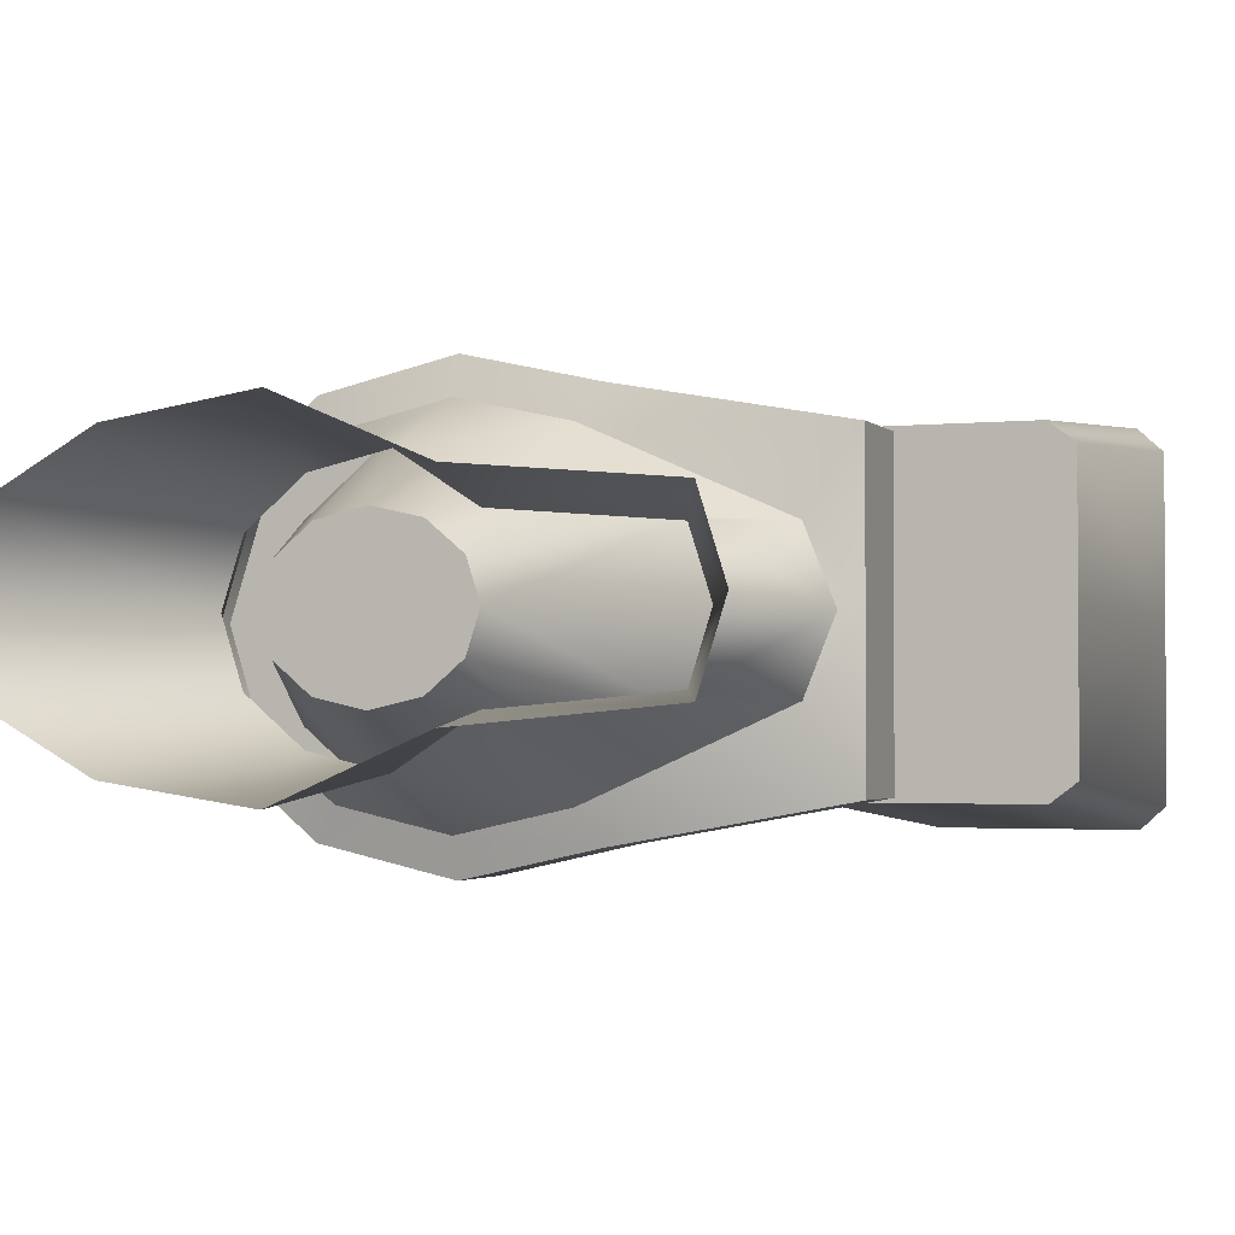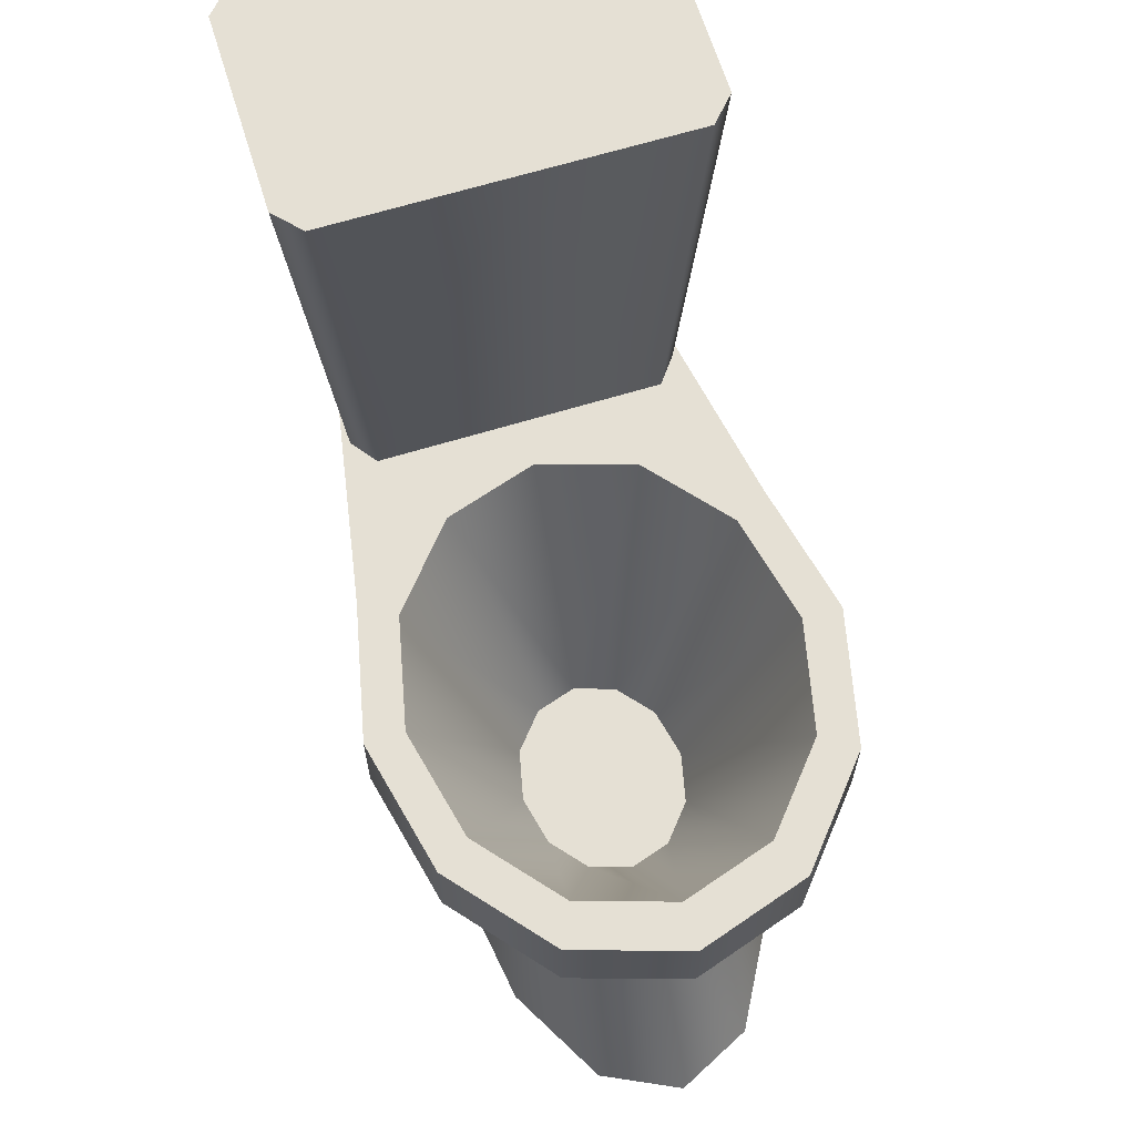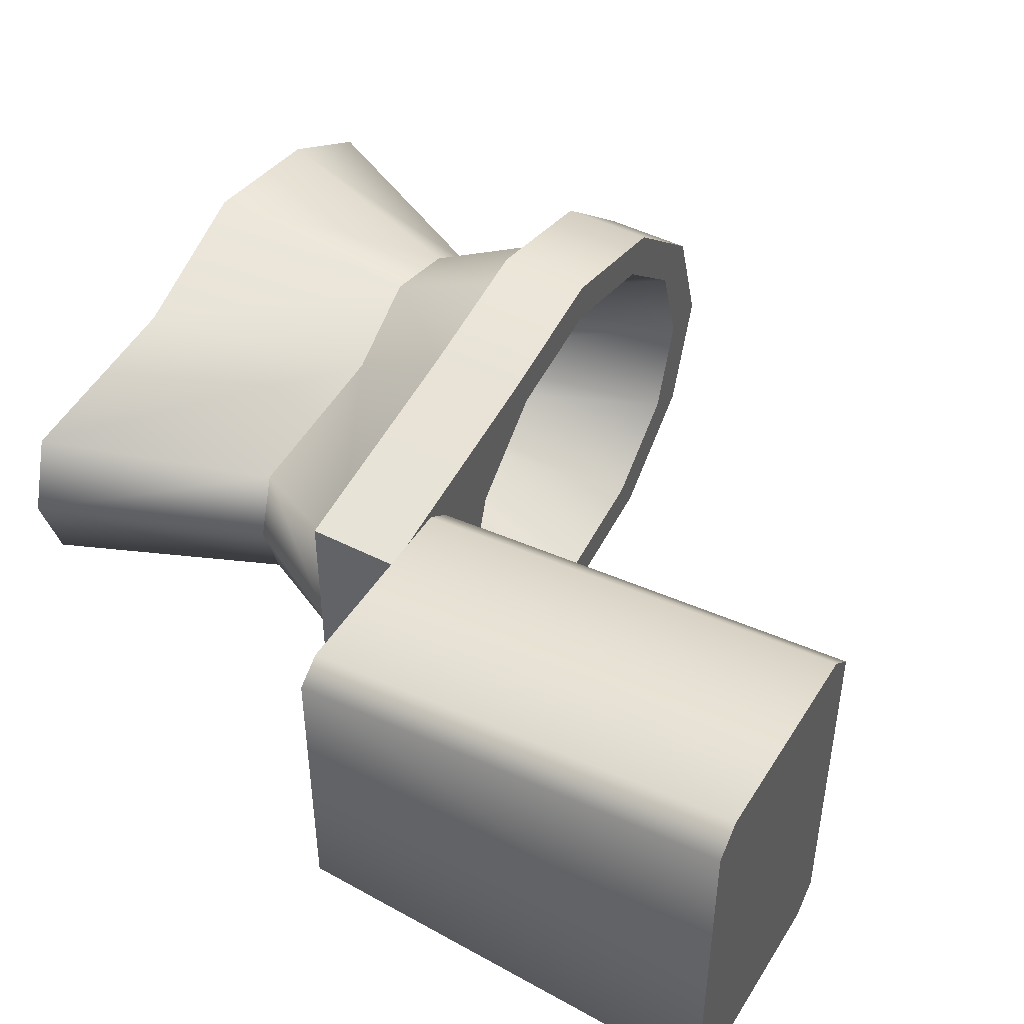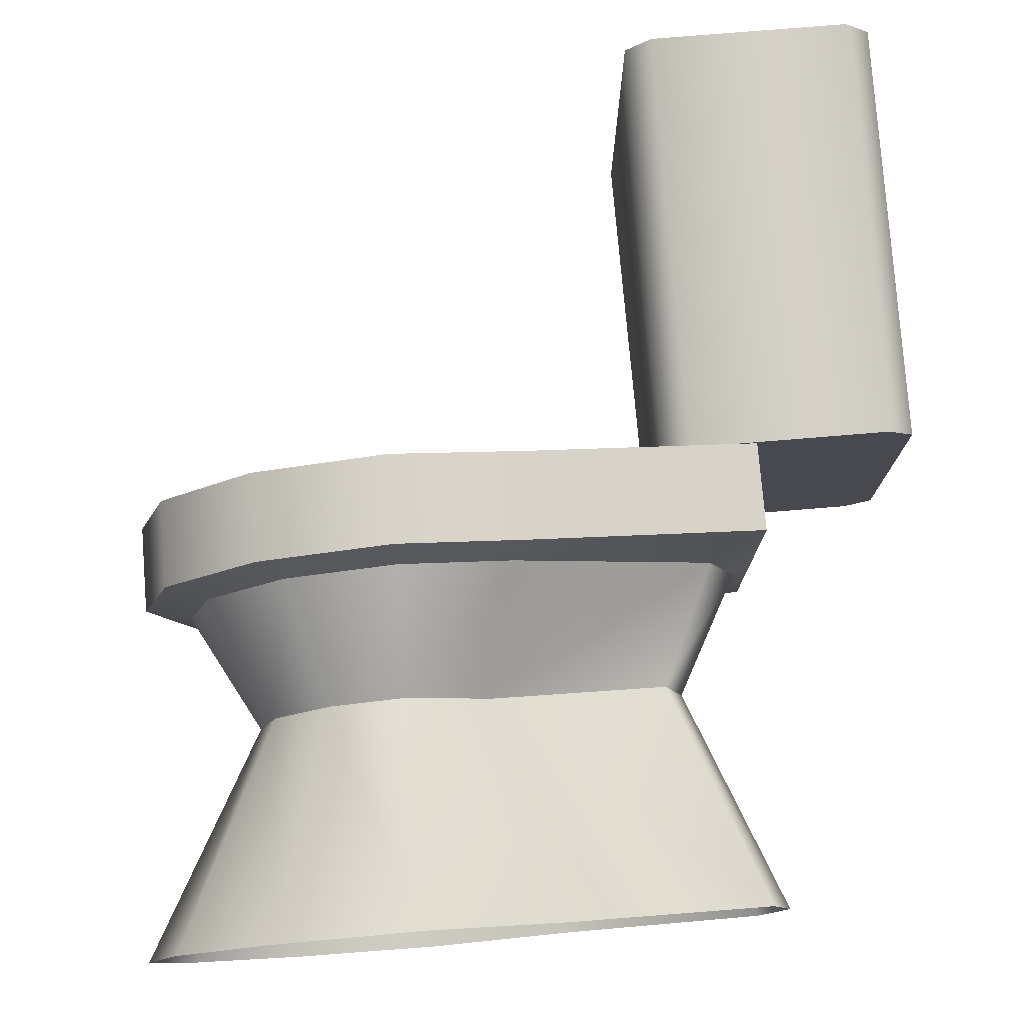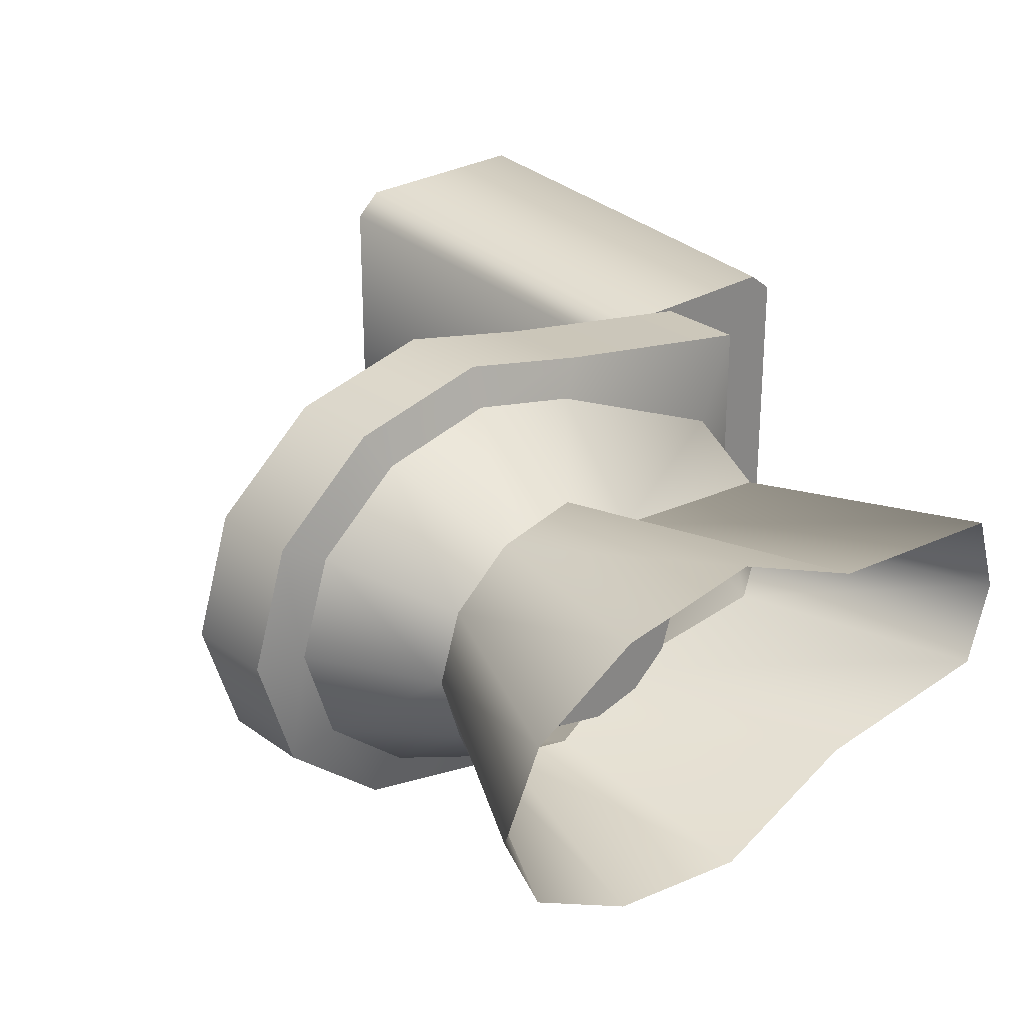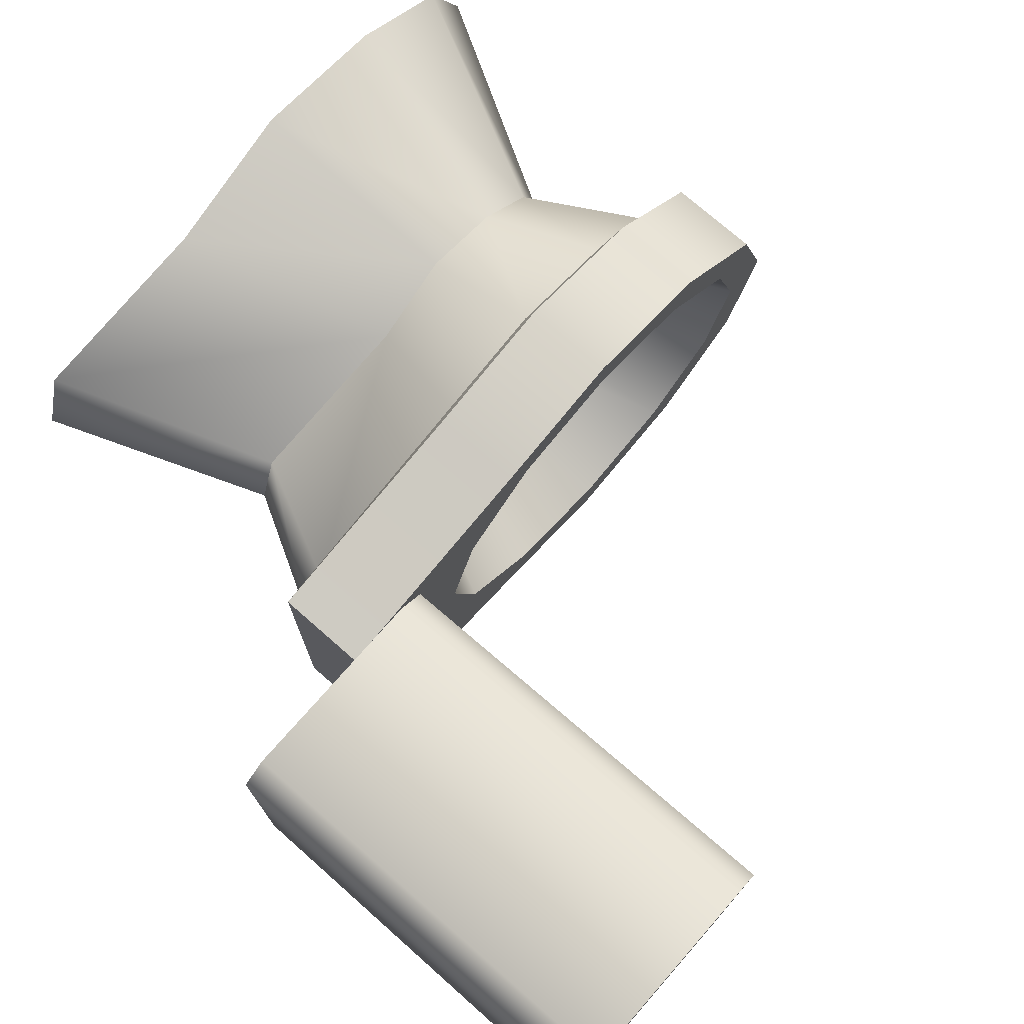
<metadata>
{"format":"obj","ext":"obj","renderer":"f3d","projection":"perspective","resolution":1024,"background":"white","views":[{"elev":-2.3,"azim":20.7,"up":"+Z"},{"elev":65.4,"azim":-107.1,"up":"+Y"},{"elev":46.2,"azim":120.2,"up":"+Z"},{"elev":76.8,"azim":-4.7,"up":"+Z"},{"elev":27.7,"azim":-42.2,"up":"+Z"},{"elev":74.3,"azim":131.3,"up":"+Z"}]}
</metadata>
<code>
v -0.22 0.3937 0.1231
v -1.236e-06 0.3937 3.456e-07
v -0.22 0.3937 3.456e-07
v -0.02268 0.3937 0.1404
v -1.236e-06 0.3937 0.1231
v -0.1973 0.3937 0.1404
v -1.236e-06 0.7637 0.1504
v -0.22 0.7637 3.294e-07
v -1.236e-06 0.7637 3.294e-07
v -0.22 0.7637 0.1504
v -0.1973 0.7637 0.1711
v -0.02268 0.7637 0.1711
v -0.1973 0.3937 0.1404
v -0.02268 0.7637 0.1711
v -0.02268 0.3937 0.1404
v -0.1973 0.7637 0.1711
v -1.236e-06 0.7637 0.1504
v -1.236e-06 0.3937 0.1231
v -1.236e-06 0.7637 3.294e-07
v -1.236e-06 0.3937 3.456e-07
v -0.22 0.3937 0.1231
v -0.22 0.7637 0.1504
v -0.22 0.7637 3.294e-07
v -0.22 0.3937 3.456e-07
v -0.6951 0.316 3.49e-07
v -0.6632 0.3937 0.1
v -0.6632 0.316 0.1
v -0.6951 0.3937 3.456e-07
v -0.5763 0.3937 0.1733
v -0.5763 0.316 0.1733
v -0.4575 0.3937 0.2001
v -0.4575 0.316 0.2001
v -0.3386 0.3937 0.1733
v -0.3386 0.316 0.1733
v -0.1382 0.3937 0.1365
v -0.1382 0.316 0.1365
v -0.1382 0.316 3.49e-07
v -0.1382 0.3937 0.1365
v -0.1382 0.3937 3.456e-07
v -0.1382 0.316 3.49e-07
v -0.1382 0.316 0.1365
v -0.5445 0.158 3.559e-07
v -0.5013 0.158 0.06273
v -0.533 0.158 0.036
v -0.3819 0.158 0.036
v -0.4136 0.158 0.06273
v -0.4575 0.158 0.07261
v -0.3704 0.158 3.559e-07
v -0.6543 0.3058 3.494e-07
v -0.6632 0.316 0.1
v -0.6279 0.3058 0.08286
v -0.6951 0.316 3.49e-07
v -0.5763 0.316 0.1733
v -0.5559 0.3058 0.1435
v -0.4575 0.316 0.2001
v -0.4575 0.3058 0.1657
v -0.3386 0.316 0.1733
v -0.3591 0.3058 0.1435
v -0.1382 0.316 0.1365
v -0.1825 0.3058 0.06529
v -0.1382 0.316 3.49e-07
v -0.1561 0.3058 3.494e-07
v -0.1382 0.316 3.49e-07
v -0.1382 0.316 0.1365
v -0.287 0.3937 0.08286
v -0.3386 0.3937 0.1733
v -0.3591 0.3937 0.1435
v -0.1382 0.3937 0.1365
v -0.4575 0.3937 0.2001
v -0.4575 0.3937 0.1657
v -0.5763 0.3937 0.1733
v -0.5559 0.3937 0.1435
v -0.6632 0.3937 0.1
v -0.6279 0.3937 0.08286
v -0.6951 0.3937 3.456e-07
v -0.6543 0.3937 3.456e-07
v -0.2607 0.3937 3.456e-07
v -0.1382 0.3937 3.456e-07
v -0.1561 0.3058 3.494e-07
v -0.2326 0.199 0.05852
v -0.1825 0.3058 0.06529
v -0.2139 0.199 3.541e-07
v -0.388 0.199 0.07196
v -0.3591 0.3058 0.1435
v -0.4575 0.199 0.117
v -0.4575 0.3058 0.1657
v -0.5269 0.199 0.1014
v -0.5559 0.3058 0.1435
v -0.5778 0.199 0.05852
v -0.6279 0.3058 0.08286
v -0.5964 0.199 3.541e-07
v -0.6543 0.3058 3.494e-07
v -0.2326 0.199 0.05852
v -0.1363 -3.677e-09 3.628e-07
v -0.1582 -6.55e-10 0.06913
v -0.2139 0.199 3.541e-07
v -0.388 0.199 0.07196
v -0.3328 3.892e-11 0.08501
v -0.4575 0.199 0.117
v -0.4575 2.367e-09 0.1383
v -0.5269 0.199 0.1014
v -0.5822 1.557e-09 0.1197
v -0.5778 0.199 0.05852
v -0.6734 -6.55e-10 0.06913
v -0.5964 0.199 3.541e-07
v -0.7069 -3.677e-09 3.628e-07
v -0.6543 0.3937 3.456e-07
v -0.533 0.158 0.036
v -0.6279 0.3937 0.08286
v -0.5445 0.158 3.559e-07
v -0.5013 0.158 0.06273
v -0.5559 0.3937 0.1435
v -0.4575 0.158 0.07261
v -0.4575 0.3937 0.1657
v -0.4136 0.158 0.06273
v -0.3591 0.3937 0.1435
v -0.3819 0.158 0.036
v -0.287 0.3937 0.08286
v -0.3704 0.158 3.559e-07
v -0.2607 0.3937 3.456e-07
v -0.02268 0.3937 -0.1404
v -1.236e-06 0.3937 3.456e-07
v -1.236e-06 0.3937 -0.1231
v -0.22 0.3937 -0.1231
v -0.22 0.3937 3.456e-07
v -0.1973 0.3937 -0.1404
v -1.236e-06 0.7637 -0.1504
v -0.22 0.7637 3.294e-07
v -0.22 0.7637 -0.1504
v -1.236e-06 0.7637 3.294e-07
v -0.1973 0.7637 -0.1711
v -0.02268 0.7637 -0.1711
v -0.1973 0.3937 -0.1404
v -0.02268 0.7637 -0.1711
v -0.1973 0.7637 -0.1711
v -0.02268 0.3937 -0.1404
v -1.236e-06 0.7637 -0.1504
v -1.236e-06 0.3937 -0.1231
v -1.236e-06 0.7637 3.294e-07
v -1.236e-06 0.3937 3.456e-07
v -0.22 0.3937 -0.1231
v -0.22 0.7637 -0.1504
v -0.22 0.7637 3.294e-07
v -0.22 0.3937 3.456e-07
v -0.6951 0.316 3.49e-07
v -0.6632 0.3937 -0.1
v -0.6951 0.3937 3.456e-07
v -0.6632 0.316 -0.1
v -0.5763 0.3937 -0.1733
v -0.5763 0.316 -0.1733
v -0.4575 0.3937 -0.2001
v -0.4575 0.316 -0.2001
v -0.3386 0.3937 -0.1733
v -0.3386 0.316 -0.1733
v -0.1382 0.3937 -0.1365
v -0.1382 0.316 -0.1365
v -0.1382 0.316 3.49e-07
v -0.1382 0.3937 -0.1365
v -0.1382 0.316 -0.1365
v -0.1382 0.316 3.49e-07
v -0.1382 0.3937 3.456e-07
v -0.4136 0.158 -0.06272
v -0.5013 0.158 -0.06272
v -0.4575 0.158 -0.07261
v -0.3819 0.158 -0.036
v -0.5445 0.158 3.559e-07
v -0.533 0.158 -0.036
v -0.3704 0.158 3.559e-07
v -0.6543 0.3058 3.494e-07
v -0.6632 0.316 -0.1
v -0.6951 0.316 3.49e-07
v -0.6279 0.3058 -0.08286
v -0.5763 0.316 -0.1733
v -0.5559 0.3058 -0.1435
v -0.4575 0.316 -0.2001
v -0.4575 0.3058 -0.1657
v -0.3386 0.316 -0.1733
v -0.3591 0.3058 -0.1435
v -0.1382 0.316 -0.1365
v -0.1825 0.3058 -0.06529
v -0.1382 0.316 3.49e-07
v -0.1382 0.316 -0.1365
v -0.1382 0.316 3.49e-07
v -0.1561 0.3058 3.494e-07
v -0.287 0.3937 -0.08286
v -0.3386 0.3937 -0.1733
v -0.1382 0.3937 -0.1365
v -0.3591 0.3937 -0.1435
v -0.4575 0.3937 -0.2001
v -0.4575 0.3937 -0.1657
v -0.5763 0.3937 -0.1733
v -0.5559 0.3937 -0.1435
v -0.6632 0.3937 -0.1
v -0.6279 0.3937 -0.08286
v -0.6951 0.3937 3.456e-07
v -0.6543 0.3937 3.456e-07
v -0.2607 0.3937 3.456e-07
v -0.1382 0.3937 3.456e-07
v -0.1561 0.3058 3.494e-07
v -0.2326 0.199 -0.05852
v -0.2139 0.199 3.541e-07
v -0.1825 0.3058 -0.06529
v -0.388 0.199 -0.07195
v -0.3591 0.3058 -0.1435
v -0.4575 0.199 -0.117
v -0.4575 0.3058 -0.1657
v -0.5269 0.199 -0.1014
v -0.5559 0.3058 -0.1435
v -0.5778 0.199 -0.05852
v -0.6279 0.3058 -0.08286
v -0.5964 0.199 3.541e-07
v -0.6543 0.3058 3.494e-07
v -0.2326 0.199 -0.05852
v -0.1363 -3.677e-09 3.628e-07
v -0.2139 0.199 3.541e-07
v -0.1582 -6.699e-09 -0.06913
v -0.388 0.199 -0.07195
v -0.3328 -7.393e-09 -0.08501
v -0.4575 0.199 -0.117
v -0.4575 -9.721e-09 -0.1383
v -0.5269 0.199 -0.1014
v -0.5822 -8.911e-09 -0.1197
v -0.5778 0.199 -0.05852
v -0.6734 -6.699e-09 -0.06913
v -0.5964 0.199 3.541e-07
v -0.7069 -3.677e-09 3.628e-07
v -0.6543 0.3937 3.456e-07
v -0.533 0.158 -0.036
v -0.5445 0.158 3.559e-07
v -0.6279 0.3937 -0.08286
v -0.5013 0.158 -0.06272
v -0.5559 0.3937 -0.1435
v -0.4575 0.158 -0.07261
v -0.4575 0.3937 -0.1657
v -0.4136 0.158 -0.06272
v -0.3591 0.3937 -0.1435
v -0.3819 0.158 -0.036
v -0.287 0.3937 -0.08286
v -0.3704 0.158 3.559e-07
v -0.2607 0.3937 3.456e-07
g toilet01_19400_566
f 1 3 2
f 1 2 4
f 2 5 4
f 6 1 4
f 7 9 8
f 8 10 7
f 7 10 11
f 11 12 7
f 13 15 14
f 14 16 13
f 17 14 15
f 15 18 17
f 19 17 18
f 18 20 19
f 21 13 16
f 16 22 21
f 21 22 23
f 23 24 21
f 25 27 26
f 26 28 25
f 29 26 27
f 27 30 29
f 31 29 30
f 30 32 31
f 33 31 32
f 32 34 33
f 35 33 34
f 34 36 35
f 37 39 38
f 38 41 40
f 42 44 43
f 42 43 45
f 43 46 45
f 43 47 46
f 48 42 45
f 49 51 50
f 50 52 49
f 53 50 51
f 51 54 53
f 55 53 54
f 54 56 55
f 57 55 56
f 56 58 57
f 59 57 58
f 58 60 59
f 60 62 61
f 63 64 60
f 65 67 66
f 66 68 65
f 69 66 67
f 67 70 69
f 71 69 70
f 70 72 71
f 73 71 72
f 72 74 73
f 75 73 74
f 74 76 75
f 77 65 68
f 68 78 77
f 79 81 80
f 80 82 79
f 83 80 81
f 81 84 83
f 85 83 84
f 84 86 85
f 87 85 86
f 86 88 87
f 89 87 88
f 88 90 89
f 91 89 90
f 90 92 91
f 93 95 94
f 94 96 93
f 95 93 97
f 97 98 95
f 98 97 99
f 99 100 98
f 100 99 101
f 101 102 100
f 102 101 103
f 103 104 102
f 104 103 105
f 105 106 104
f 107 109 108
f 108 110 107
f 111 108 109
f 109 112 111
f 113 111 112
f 112 114 113
f 115 113 114
f 114 116 115
f 117 115 116
f 116 118 117
f 119 117 118
f 118 120 119
f 121 123 122
f 121 122 124
f 122 125 124
f 126 121 124
f 127 129 128
f 128 130 127
f 131 129 127
f 127 132 131
f 133 135 134
f 134 136 133
f 136 134 137
f 137 138 136
f 138 137 139
f 139 140 138
f 135 133 141
f 141 142 135
f 143 142 141
f 141 144 143
f 145 147 146
f 146 148 145
f 148 146 149
f 149 150 148
f 150 149 151
f 151 152 150
f 152 151 153
f 153 154 152
f 154 153 155
f 155 156 154
f 157 159 158
f 158 161 160
f 162 164 163
f 165 162 163
f 165 163 166
f 163 167 166
f 168 165 166
f 169 171 170
f 170 172 169
f 172 170 173
f 173 174 172
f 174 173 175
f 175 176 174
f 176 175 177
f 177 178 176
f 178 177 179
f 179 180 178
f 180 182 181
f 183 184 180
f 185 187 186
f 186 188 185
f 188 186 189
f 189 190 188
f 190 189 191
f 191 192 190
f 192 191 193
f 193 194 192
f 194 193 195
f 195 196 194
f 187 185 197
f 197 198 187
f 199 201 200
f 200 202 199
f 202 200 203
f 203 204 202
f 204 203 205
f 205 206 204
f 206 205 207
f 207 208 206
f 208 207 209
f 209 210 208
f 210 209 211
f 211 212 210
f 213 215 214
f 214 216 213
f 217 213 216
f 216 218 217
f 219 217 218
f 218 220 219
f 221 219 220
f 220 222 221
f 223 221 222
f 222 224 223
f 225 223 224
f 224 226 225
f 227 229 228
f 228 230 227
f 230 228 231
f 231 232 230
f 232 231 233
f 233 234 232
f 234 233 235
f 235 236 234
f 236 235 237
f 237 238 236
f 238 237 239
f 239 240 238

</code>
